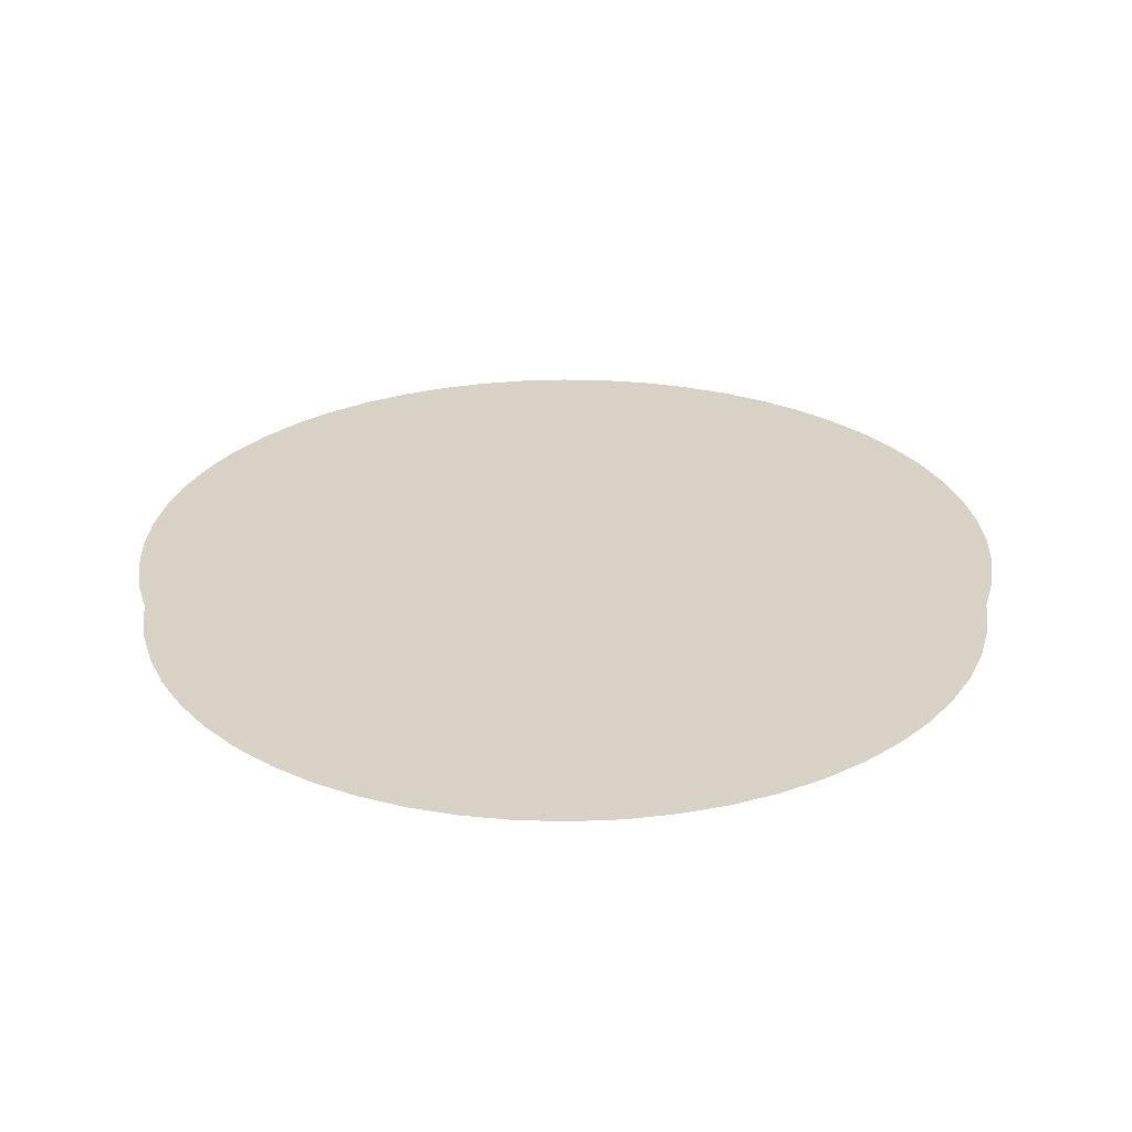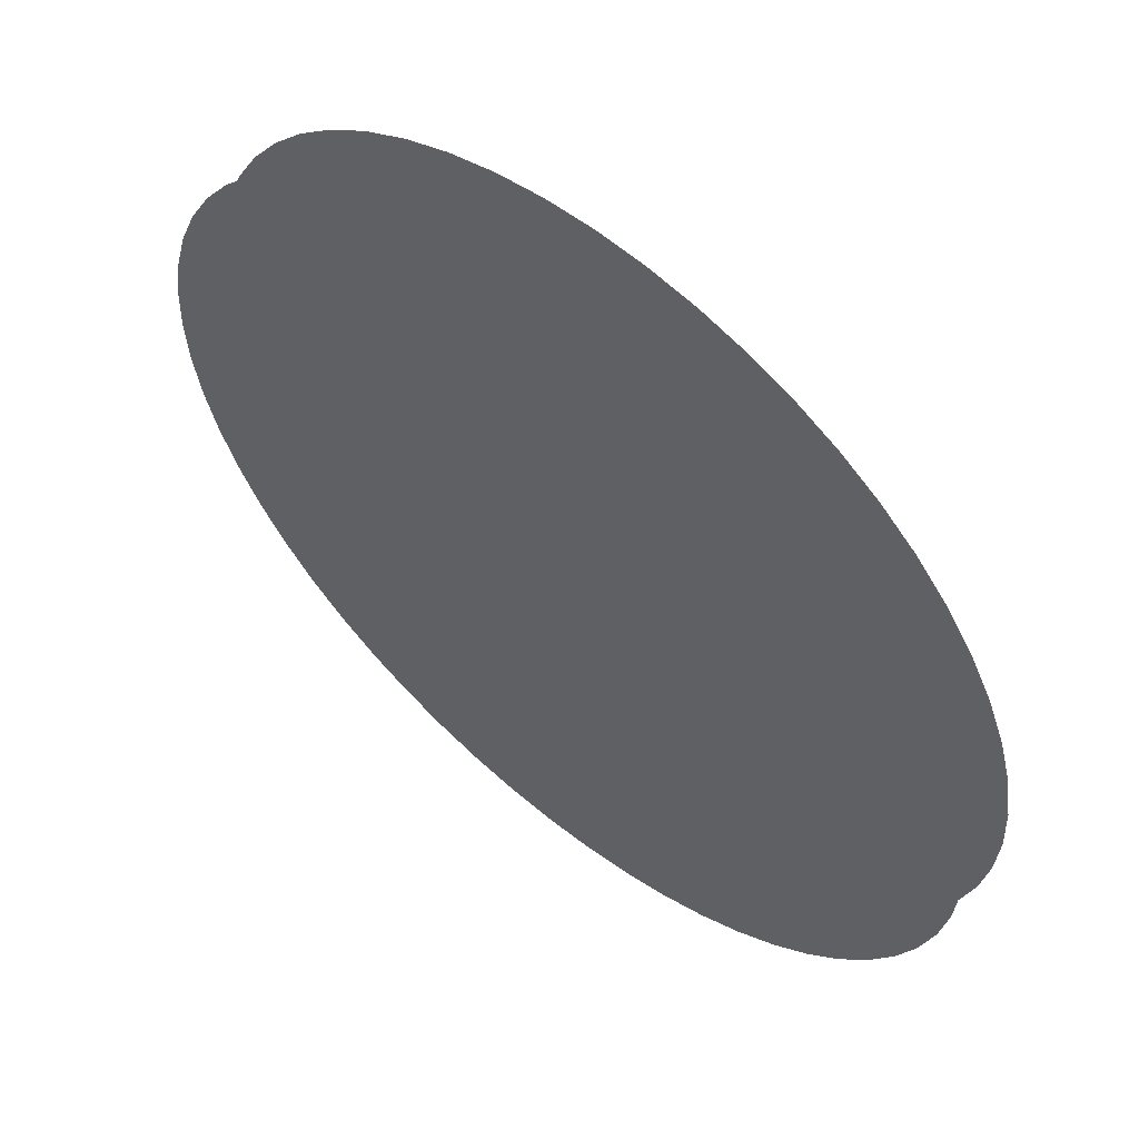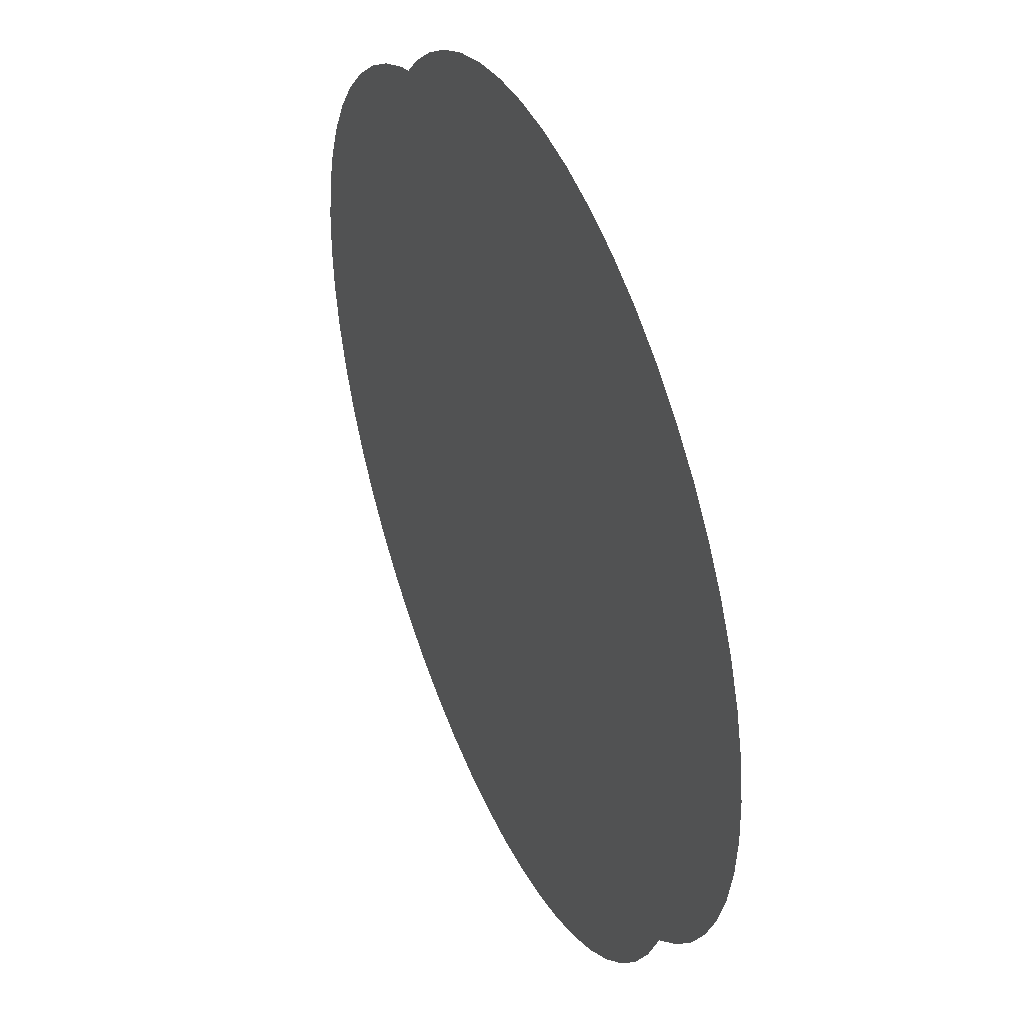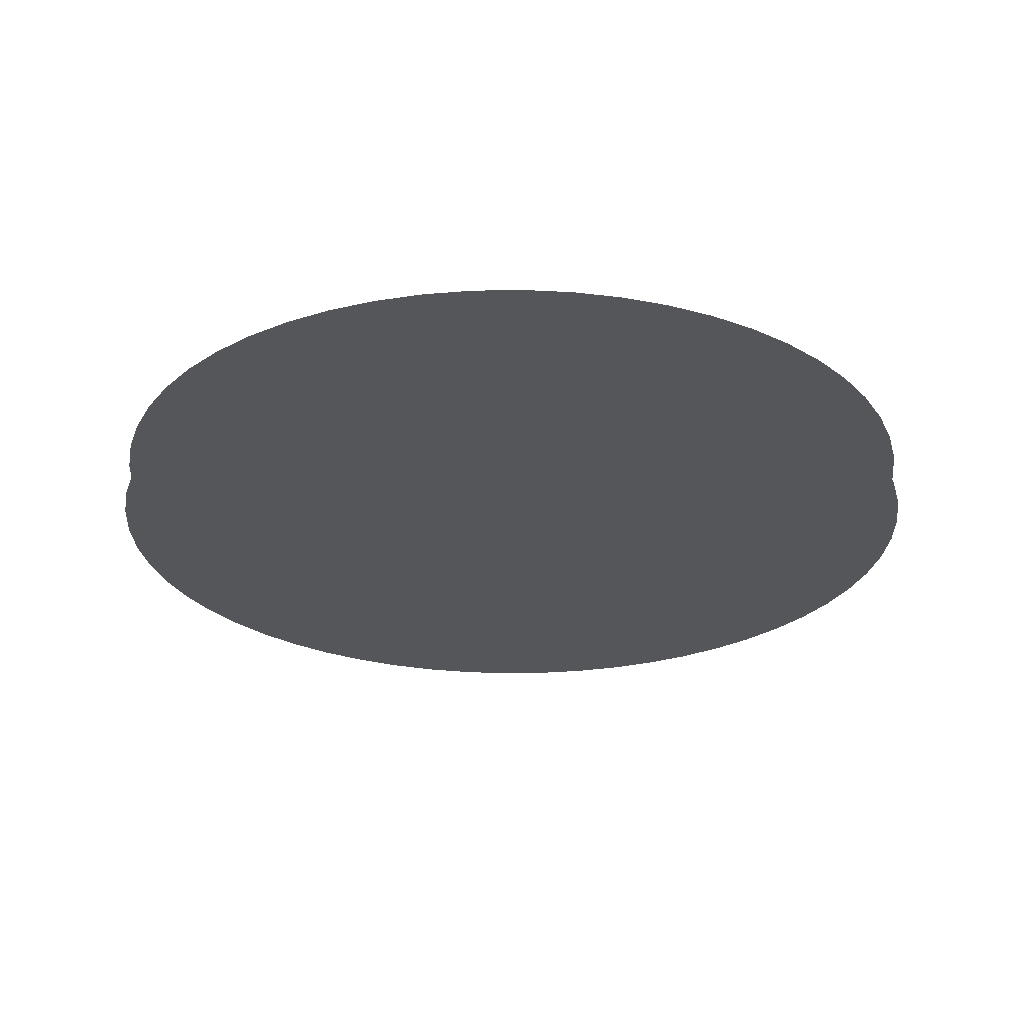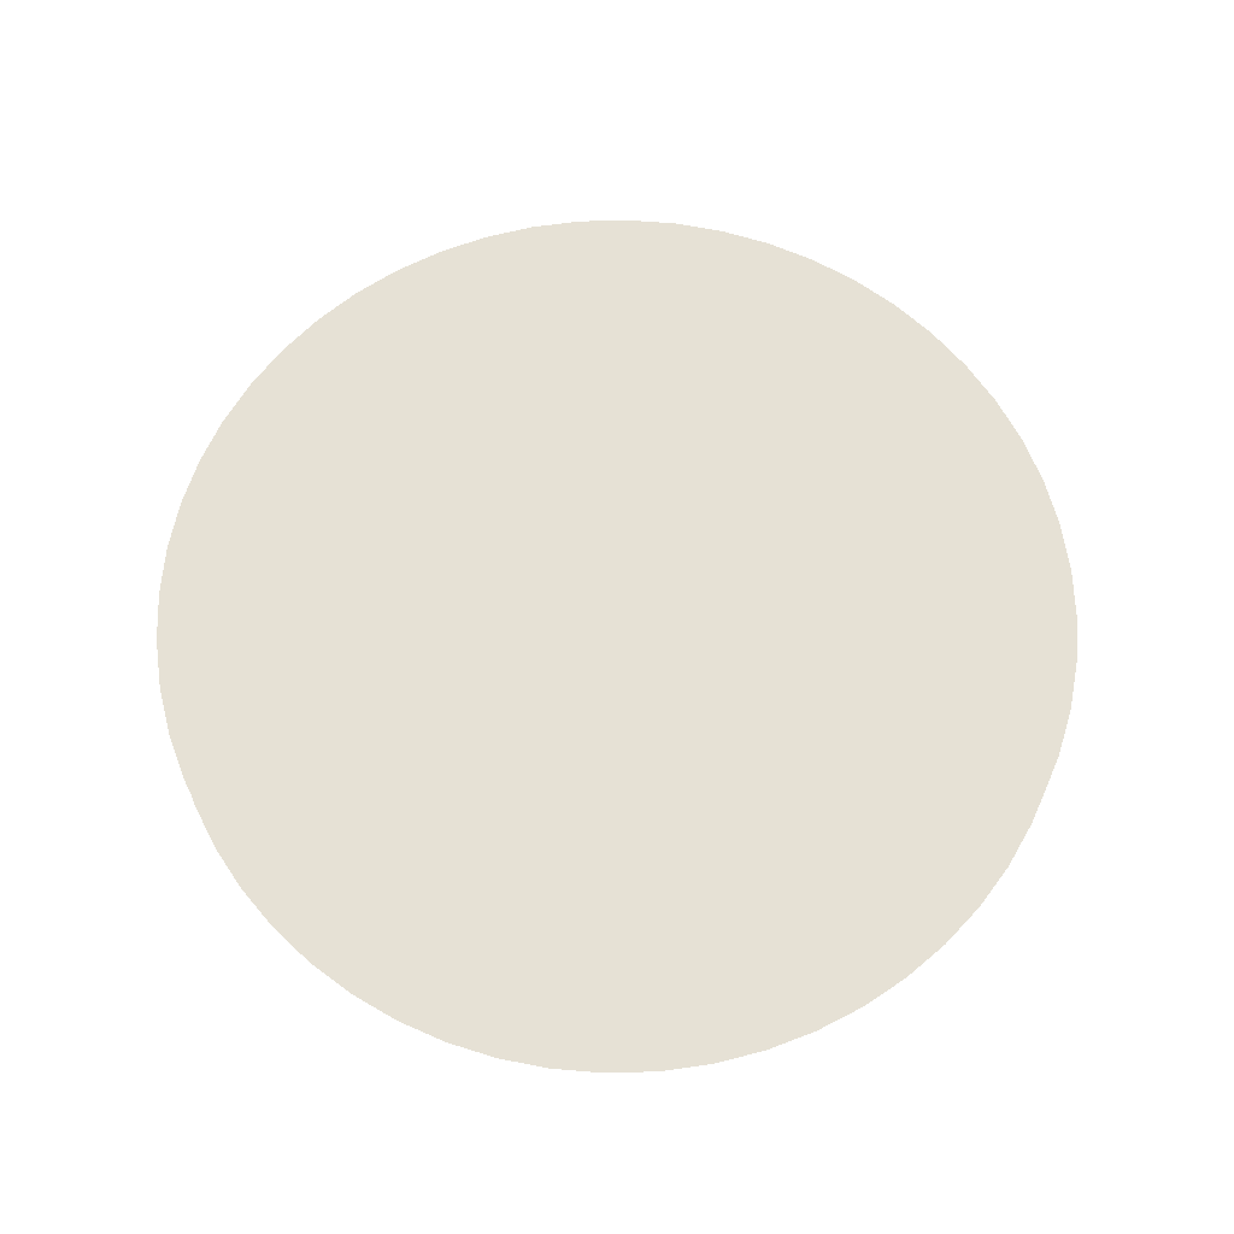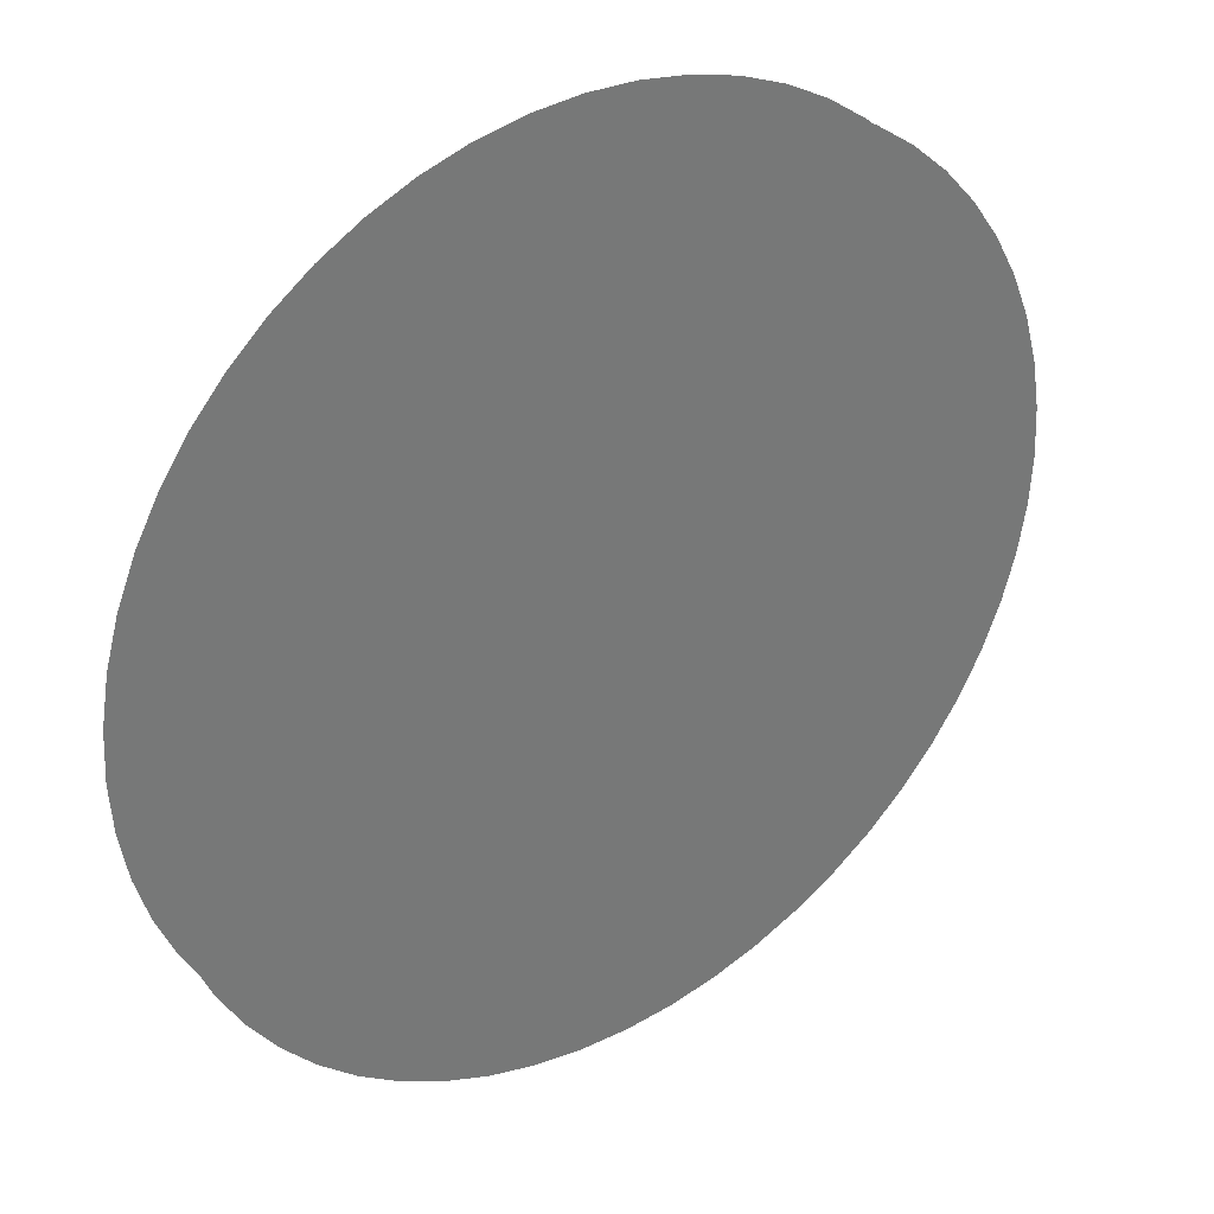
<metadata>
{"format":"obj","ext":"obj","renderer":"f3d","projection":"perspective","resolution":1024,"background":"white","views":[{"elev":27.3,"azim":63.8,"up":"+Z"},{"elev":58.6,"azim":40.3,"up":"+Y"},{"elev":45.1,"azim":67.7,"up":"+Y"},{"elev":-25.9,"azim":-110.8,"up":"+Z"},{"elev":64.1,"azim":175.0,"up":"+Z"},{"elev":34.9,"azim":144.5,"up":"+Y"}]}
</metadata>
<code>
v -0.332 24.78 0.5213
v 2.488 24.62 0.5213
v 5.272 24.14 0.5213
v 7.986 23.36 0.5213
v 10.6 22.27 0.5213
v 13.07 20.89 0.5213
v 15.37 19.24 0.5213
v 17.48 17.35 0.5213
v 19.36 15.22 0.5213
v 20.99 12.9 0.5213
v 22.36 10.41 0.5213
v 23.44 7.783 0.5213
v 24.22 5.048 0.5213
v 24.69 2.242 0.5213
v 24.85 -0.5998 0.5213
v 24.69 -3.442 0.5213
v 24.22 -6.247 0.5213
v 23.44 -8.982 0.5213
v 22.36 -11.61 0.5213
v 20.99 -14.1 0.5213
v 19.36 -16.42 0.5213
v 17.48 -18.55 0.5213
v 15.37 -20.44 0.5213
v 13.07 -22.09 0.5213
v 10.6 -23.47 0.5213
v 7.986 -24.56 0.5213
v 5.272 -25.34 0.5213
v 2.488 -25.82 0.5213
v -0.332 -25.98 0.5213
v -3.152 -25.82 0.5213
v -5.936 -25.34 0.5213
v -8.65 -24.56 0.5213
v -11.26 -23.47 0.5213
v -13.73 -22.09 0.5213
v -16.03 -20.44 0.5213
v -18.14 -18.55 0.5213
v -20.02 -16.42 0.5213
v -21.66 -14.1 0.5213
v -23.02 -11.61 0.5213
v -24.1 -8.982 0.5213
v -24.89 -6.247 0.5213
v -25.36 -3.442 0.5213
v -25.52 -0.5998 0.5213
v -25.36 2.242 0.5213
v -24.89 5.048 0.5213
v -24.1 7.783 0.5213
v -23.02 10.41 0.5213
v -21.66 12.9 0.5213
v -20.02 15.22 0.5213
v -18.14 17.35 0.5213
v -16.03 19.24 0.5213
v -13.73 20.89 0.5213
v -11.26 22.27 0.5213
v -8.65 23.36 0.5213
v -5.936 24.14 0.5213
v -3.152 24.62 0.5213
v 2.488 24.62 -2.768
v -0.332 24.78 -2.768
v 5.272 24.14 -2.768
v 7.986 23.36 -2.768
v 10.6 22.27 -2.768
v 13.07 20.89 -2.768
v 15.37 19.24 -2.768
v 17.48 17.35 -2.768
v 19.36 15.22 -2.768
v 20.99 12.9 -2.768
v 22.36 10.41 -2.768
v 23.44 7.783 -2.768
v 24.22 5.048 -2.768
v 24.69 2.242 -2.768
v 24.85 -0.5998 -2.768
v 24.69 -3.442 -2.768
v 24.22 -6.247 -2.768
v 23.44 -8.982 -2.768
v 22.36 -11.61 -2.768
v 20.99 -14.1 -2.768
v 19.36 -16.42 -2.768
v 17.48 -18.55 -2.768
v 15.37 -20.44 -2.768
v 13.07 -22.09 -2.768
v 10.6 -23.47 -2.768
v 7.986 -24.56 -2.768
v 5.272 -25.34 -2.768
v 2.488 -25.82 -2.768
v -0.332 -25.98 -2.768
v -3.152 -25.82 -2.768
v -5.936 -25.34 -2.768
v -8.65 -24.56 -2.768
v -11.26 -23.47 -2.768
v -13.73 -22.09 -2.768
v -16.03 -20.44 -2.768
v -18.14 -18.55 -2.768
v -20.02 -16.42 -2.768
v -21.66 -14.1 -2.768
v -23.02 -11.61 -2.768
v -24.1 -8.982 -2.768
v -24.89 -6.247 -2.768
v -25.36 -3.442 -2.768
v -25.52 -0.5998 -2.768
v -25.36 2.242 -2.768
v -24.89 5.048 -2.768
v -24.1 7.783 -2.768
v -23.02 10.41 -2.768
v -21.66 12.9 -2.768
v -20.02 15.22 -2.768
v -18.14 17.35 -2.768
v -16.03 19.24 -2.768
v -13.73 20.89 -2.768
v -11.26 22.27 -2.768
v -8.65 23.36 -2.768
v -5.936 24.14 -2.768
v -3.152 24.62 -2.768
f 5 4 53
f 110 111 60
f 3 2 55
f 2 1 56
f 55 2 56
f 55 54 3
f 54 53 4
f 3 54 4
f 53 52 5
f 52 51 6
f 5 52 6
f 51 50 8
f 50 49 9
f 10 49 48
f 48 47 11
f 47 46 11
f 46 45 12
f 11 46 12
f 45 44 13
f 44 43 14
f 43 42 16
f 42 41 17
f 18 41 40
f 40 39 19
f 39 38 19
f 38 37 20
f 19 38 20
f 37 36 21
f 36 35 22
f 35 34 24
f 34 33 25
f 33 32 26
f 32 31 27
f 31 30 27
f 30 29 28
f 27 30 28
f 27 26 32
f 26 25 33
f 25 24 34
f 24 23 35
f 23 22 35
f 22 21 36
f 21 20 37
f 19 18 40
f 18 17 41
f 42 17 16
f 16 15 43
f 15 14 43
f 14 13 44
f 13 12 45
f 11 10 48
f 10 9 49
f 50 9 8
f 8 7 51
f 7 6 51
f 112 58 57
f 57 59 112
f 59 60 111
f 112 59 111
f 60 61 109
f 61 62 108
f 62 63 108
f 63 64 107
f 108 63 107
f 64 65 105
f 65 66 104
f 66 67 104
f 67 68 103
f 104 67 103
f 68 69 102
f 69 70 101
f 70 71 100
f 71 72 99
f 72 73 97
f 73 74 96
f 74 75 96
f 75 76 95
f 96 75 95
f 76 77 93
f 77 78 92
f 78 79 92
f 79 80 91
f 92 79 91
f 80 81 89
f 81 82 88
f 82 83 88
f 83 84 87
f 88 83 87
f 84 85 86
f 86 87 84
f 88 89 81
f 89 90 80
f 90 91 80
f 92 93 77
f 93 94 76
f 94 95 76
f 96 97 73
f 97 98 72
f 98 99 72
f 99 100 71
f 100 101 70
f 101 102 69
f 102 103 68
f 104 105 65
f 105 106 64
f 106 107 64
f 108 109 61
f 109 110 60

</code>
